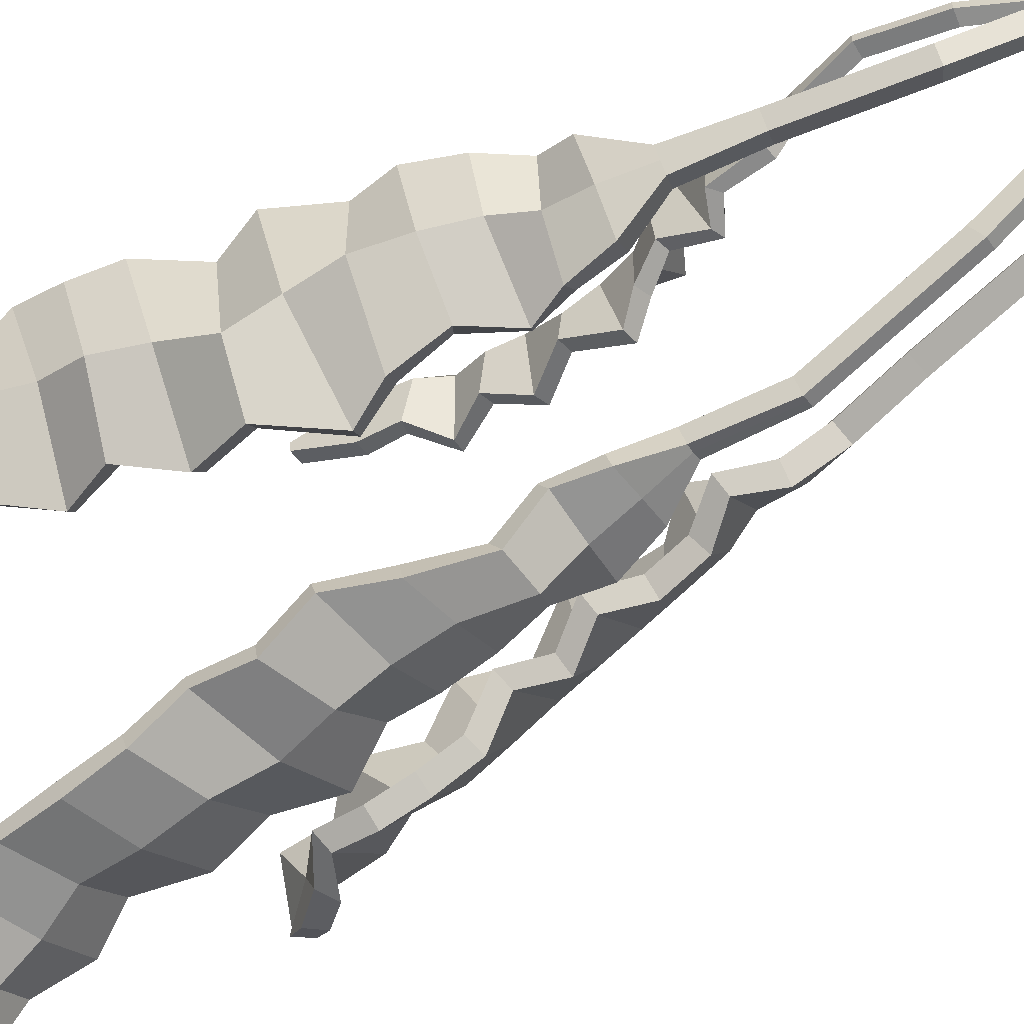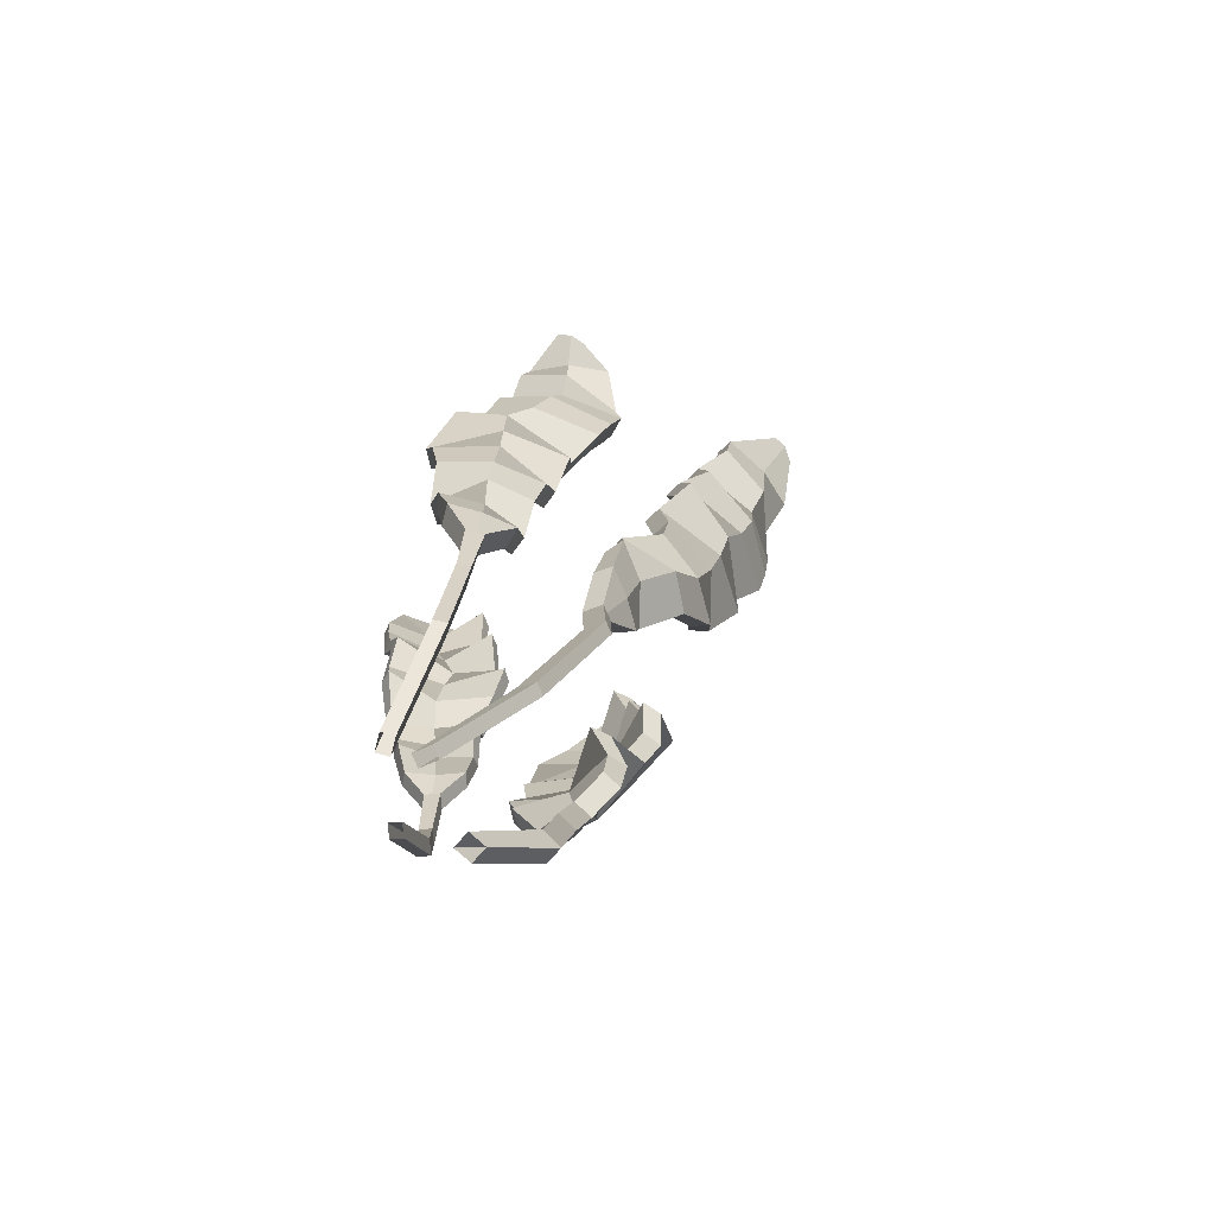
<metadata>
{"format":"obj","ext":"obj","renderer":"f3d","projection":"perspective","resolution":1024,"background":"white","views":[{"elev":-55.6,"azim":-58.9,"up":"+Z"},{"elev":-79.3,"azim":101.5,"up":"+Y"}]}
</metadata>
<code>
o kelp
v 0.2827 -0.4355 0.09288
v 0.3002 -0.4354 0.128
v 0.5563 0.7791 -0.1953
v 0.5895 0.8234 -0.1398
v 0.4764 0.699 -0.2191
v 0.377 0.6397 -0.2031
v 0.367 0.5294 -0.2138
v 0.3662 0.4267 -0.1912
v 0.3634 0.3294 -0.1592
v 0.3207 0.2474 -0.08029
v 0.3448 0.1395 -0.082
v 0.2857 0.05741 -0.036
v 0.317 -0.0507 -0.02565
v 0.3013 -0.1458 -0.000923
v 0.2373 -0.2275 0.03868
v 0.2705 -0.3373 0.03933
v 0.3467 -0.3402 0.1641
v 0.3557 -0.2389 0.1769
v 0.3227 -0.1269 0.1952
v 0.4056 -0.04742 0.1739
v 0.4254 0.05158 0.189
v 0.4157 0.1584 0.2101
v 0.4772 0.2629 0.1324
v 0.4236 0.3902 0.1007
v 0.4698 0.4788 0.0363
v 0.4239 0.6185 0.02256
v 0.5001 0.6857 -0.02385
v 0.4989 0.796 -0.04231
v 0.2914 -0.4354 0.1105
v 0.5804 0.821 -0.1719
v 0.3141 -0.3404 0.09872
v 0.317 -0.2395 0.09684
v 0.3595 -0.1504 0.0753
v 0.3822 -0.05533 0.06366
v 0.4049 0.0397 0.05203
v 0.4277 0.1347 0.04051
v 0.4504 0.2298 0.02886
v 0.4491 0.3246 -0.03112
v 0.4562 0.4195 -0.07418
v 0.4446 0.5201 -0.09742
v 0.4862 0.6129 -0.1225
v 0.5035 0.7382 -0.1392
v 0.04797 -1.115 0.2698
v 0.06202 -1.115 0.298
v 0.055 -1.115 0.2839
v 0.2436 -0.5987 0.1172
v 0.2506 -0.5987 0.1313
v 0.2576 -0.5986 0.1454
v 0.1903 -0.866 0.1577
v 0.1974 -0.8659 0.1718
v 0.2044 -0.8659 0.1859
v 0.04823 -0.2637 -0.09839
v 0.08665 -0.264 -0.09026
v 0.1189 1.176 -0.6362
v 0.1886 1.159 -0.6187
v 0.02664 1.096 -0.5893
v -0.04226 1.036 -0.502
v -0.08968 0.9089 -0.4999
v -0.1045 0.783 -0.4833
v -0.1119 0.6619 -0.4593
v -0.1054 0.5545 -0.3746
v -0.1092 0.4187 -0.3889
v -0.1161 0.3146 -0.3075
v -0.079 0.1741 -0.3135
v -0.01273 0.05112 -0.2649
v -0.007081 -0.03464 -0.1564
v 0.005076 -0.1533 -0.1463
v 0.1501 -0.1588 -0.1281
v 0.174 -0.05024 -0.1602
v 0.1493 0.06746 -0.1613
v 0.128 0.1502 -0.256
v 0.1407 0.2608 -0.2711
v 0.1587 0.3822 -0.256
v 0.1944 0.4669 -0.3423
v 0.1793 0.6095 -0.319
v 0.1781 0.7169 -0.3984
v 0.1675 0.8849 -0.3758
v 0.1939 0.9612 -0.4662
v 0.1995 1.097 -0.4815
v 0.06744 -0.2638 -0.09432
v 0.16 1.184 -0.6355
v 0.07844 -0.1577 -0.1424
v 0.08683 -0.04883 -0.1778
v 0.07139 0.04091 -0.2647
v 0.02661 0.1543 -0.3078
v 0.02156 0.2687 -0.3426
v 0.03176 0.3824 -0.3741
v 0.05181 0.4948 -0.4034
v 0.03529 0.6193 -0.4423
v 0.0366 0.7393 -0.4767
v 0.0424 0.8644 -0.4841
v 0.07939 0.965 -0.5317
v 0.1144 1.084 -0.5527
v 0.01602 -1.115 0.2246
v 0.04684 -1.115 0.2311
v 0.03143 -1.115 0.2279
v 0.05692 -0.4678 -0.1022
v 0.07233 -0.468 -0.09896
v 0.08775 -0.4681 -0.0957
v 0.03225 -0.8035 0.03581
v 0.04766 -0.8037 0.03907
v 0.06309 -0.8038 0.04231
v -0.3135 -0.4465 0.04344
v -0.282 -0.4465 0.00096
v -0.4725 0.9887 -0.01208
v -0.4365 1.016 -0.09866
v -0.4751 0.8033 0.07805
v -0.4831 0.7465 0.1565
v -0.511 0.6428 0.1879
v -0.5122 0.5368 0.1803
v -0.5012 0.4332 0.1659
v -0.4158 0.3066 0.1679
v -0.4665 0.1884 0.1604
v -0.3885 0.06695 0.1896
v -0.4275 -0.05584 0.1443
v -0.4016 -0.1529 0.1273
v -0.3242 -0.2422 0.1563
v -0.3581 -0.3476 0.09934
v -0.2551 -0.3495 -0.06856
v -0.2445 -0.249 -0.0805
v -0.1995 -0.1423 -0.04963
v -0.2925 -0.05436 -0.1157
v -0.2848 0.05358 -0.1572
v -0.235 0.153 -0.1689
v -0.3381 0.2785 -0.1805
v -0.2834 0.4168 -0.1271
v -0.3667 0.5223 -0.1277
v -0.3068 0.6606 -0.08442
v -0.4039 0.7406 -0.1288
v -0.395 0.8527 -0.1235
v -0.2978 -0.4465 0.0222
v -0.4607 1.023 -0.06137
v -0.3138 -0.3495 0.01048
v -0.3121 -0.2492 0.02209
v -0.3653 -0.1556 0.004749
v -0.3899 -0.0587 0.002115
v -0.4108 0.05147 -0.006021
v -0.4173 0.1646 -0.03354
v -0.4235 0.2712 -0.06174
v -0.4515 0.3925 -0.03156
v -0.4778 0.4971 -0.01171
v -0.4667 0.6011 0.009305
v -0.5062 0.6989 -0.02126
v -0.5084 0.8253 -0.03784
v -0.1455 -1.115 0.1931
v -0.1202 -1.115 0.159
v -0.1329 -1.115 0.1761
v -0.281 -0.6133 0.06116
v -0.2683 -0.6133 0.04412
v -0.2557 -0.6133 0.02707
v -0.2334 -0.8853 0.07696
v -0.2208 -0.8853 0.05992
v -0.2081 -0.8853 0.04288
v 0.3259 -0.4485 0.06671
v 0.3453 -0.4492 0.1056
v 0.5936 0.7437 -0.186
v 0.6247 0.788 -0.1245
v 0.5143 0.6676 -0.2366
v 0.413 0.6214 -0.2362
v 0.406 0.521 -0.2475
v 0.4078 0.4182 -0.2215
v 0.4004 0.3087 -0.1896
v 0.3557 0.2283 -0.114
v 0.3811 0.1265 -0.1173
v 0.3201 0.04176 -0.07202
v 0.3551 -0.05827 -0.06058
v 0.3363 -0.1675 -0.03304
v 0.2712 -0.2419 0.001699
v 0.3094 -0.3388 0.004553
v 0.3932 -0.3464 0.1413
v 0.4067 -0.241 0.1658
v 0.3725 -0.1423 0.1984
v 0.4545 -0.06565 0.1723
v 0.4771 0.04507 0.185
v 0.4667 0.1472 0.2103
v 0.529 0.2572 0.1309
v 0.4758 0.3902 0.1024
v 0.522 0.4801 0.03663
v 0.4739 0.6079 0.0329
v 0.5502 0.6736 -0.01551
v 0.5468 0.7765 -0.03486
v 0.3357 -0.4489 0.0864
v 0.6164 0.7856 -0.1585
v 0.3575 -0.3462 0.07031
v 0.3616 -0.2475 0.07087
v 0.4049 -0.1705 0.05924
v 0.4286 -0.0698 0.04462
v 0.451 0.02827 0.03036
v 0.4745 0.121 0.02186
v 0.499 0.2204 0.01201
v 0.4964 0.3103 -0.04787
v 0.5055 0.4135 -0.09016
v 0.4936 0.5147 -0.1145
v 0.5331 0.5928 -0.1336
v 0.5484 0.7116 -0.1383
v 0.08508 -1.115 0.2515
v 0.09912 -1.115 0.2797
v 0.0921 -1.115 0.2656
v 0.2888 -0.612 0.09475
v 0.2958 -0.612 0.1089
v 0.3029 -0.6119 0.123
v 0.2327 -0.8881 0.1367
v 0.2395 -0.8886 0.1509
v 0.2463 -0.889 0.1651
v 0.0548 -0.2751 -0.1489
v 0.09678 -0.276 -0.14
v 0.1288 1.141 -0.6738
v 0.2052 1.117 -0.6464
v 0.02579 1.068 -0.6331
v -0.04953 1.02 -0.5513
v -0.09207 0.9019 -0.5515
v -0.1028 0.7748 -0.5348
v -0.1158 0.6443 -0.5083
v -0.113 0.5381 -0.4236
v -0.1156 0.4069 -0.4394
v -0.1255 0.2975 -0.3559
v -0.08511 0.163 -0.3642
v -0.01758 0.02304 -0.3087
v -0.01553 -0.06143 -0.2004
v 0.002357 -0.1678 -0.1963
v 0.1595 -0.1776 -0.1759
v 0.1946 -0.06449 -0.206
v 0.1817 0.05499 -0.2003
v 0.158 0.1372 -0.2967
v 0.1689 0.2522 -0.3142
v 0.1864 0.3645 -0.2966
v 0.2205 0.4508 -0.3846
v 0.2073 0.6015 -0.3624
v 0.2066 0.706 -0.4408
v 0.1971 0.869 -0.4157
v 0.2217 0.9376 -0.5036
v 0.2253 1.073 -0.5202
v 0.07612 -0.2741 -0.1448
v 0.1733 1.146 -0.6684
v 0.08229 -0.1753 -0.1914
v 0.09498 -0.06916 -0.2252
v 0.08645 0.01605 -0.3081
v 0.03762 0.1398 -0.3567
v 0.03131 0.2564 -0.3924
v 0.04196 0.365 -0.4223
v 0.06412 0.4821 -0.4525
v 0.04595 0.602 -0.4904
v 0.05185 0.7305 -0.5259
v 0.05612 0.853 -0.5331
v 0.09038 0.9441 -0.5783
v 0.1281 1.055 -0.5939
v 0.02475 -1.115 0.1821
v 0.05552 -1.115 0.1886
v 0.04013 -1.115 0.1854
v 0.06747 -0.4772 -0.1525
v 0.08286 -0.4775 -0.1492
v 0.09825 -0.4778 -0.1459
v 0.04158 -0.8281 -0.009298
v 0.05695 -0.8284 -0.00597
v 0.07233 -0.8287 -0.002672
v -0.3571 -0.4561 0.01639
v -0.323 -0.4573 -0.02949
v -0.5229 0.9982 -0.002288
v -0.4714 1.017 -0.1375
v -0.5259 0.8106 0.08744
v -0.5353 0.7465 0.1585
v -0.5628 0.643 0.1812
v -0.5632 0.5365 0.1694
v -0.5513 0.4199 0.1598
v -0.4673 0.2986 0.1645
v -0.5184 0.1844 0.1562
v -0.44 0.05883 0.1875
v -0.4792 -0.05821 0.137
v -0.4481 -0.1742 0.1168
v -0.3735 -0.2558 0.146
v -0.4071 -0.3418 0.08213
v -0.2976 -0.3516 -0.0988
v -0.2808 -0.2469 -0.118
v -0.2268 -0.1557 -0.09208
v -0.3252 -0.07321 -0.1518
v -0.322 0.04983 -0.1936
v -0.2702 0.1428 -0.2062
v -0.3735 0.2735 -0.2185
v -0.3161 0.4199 -0.1677
v -0.3996 0.5258 -0.1681
v -0.3356 0.6518 -0.1271
v -0.4323 0.7252 -0.1698
v -0.4298 0.8526 -0.1624
v -0.3399 -0.4568 -0.006824
v -0.5061 1.027 -0.08693
v -0.3594 -0.3507 -0.0149
v -0.3574 -0.253 -0.003625
v -0.4046 -0.1766 -0.02249
v -0.4349 -0.07083 -0.02126
v -0.4588 0.04465 -0.02532
v -0.464 0.1571 -0.05581
v -0.4689 0.2672 -0.0871
v -0.4967 0.3833 -0.05595
v -0.5231 0.4976 -0.0376
v -0.5124 0.6002 -0.01598
v -0.5526 0.6885 -0.04301
v -0.5577 0.83 -0.05429
v -0.1821 -1.115 0.166
v -0.1568 -1.115 0.1319
v -0.1694 -1.115 0.1489
v -0.3221 -0.6234 0.03063
v -0.3095 -0.6234 0.01358
v -0.2968 -0.6234 -0.003458
v -0.2728 -0.903 0.0477
v -0.2603 -0.9028 0.03061
v -0.2477 -0.9026 0.01352
v -0.1569 -0.6309 0.2903
v -0.1606 -0.6317 0.2561
v -0.01449 0.3995 0.276
v -0.03487 0.4174 0.2185
v 0.04228 0.2604 0.3159
v 0.07876 0.2131 0.3556
v 0.08017 0.1369 0.3827
v 0.07204 0.06062 0.3806
v 0.06301 -0.01437 0.3707
v 0.08752 -0.1197 0.3382
v 0.03804 -0.1936 0.3621
v 0.05028 -0.2995 0.3508
v -0.04817 -0.3477 0.3605
v -0.08121 -0.4041 0.35
v -0.07462 -0.4824 0.34
v -0.1178 -0.5663 0.3282
v -0.1429 -0.5685 0.2025
v -0.1379 -0.4683 0.1908
v -0.06954 -0.433 0.1779
v -0.09656 -0.3433 0.1762
v -0.0559 -0.2844 0.1398
v -0.009197 -0.2297 0.1055
v -0.03229 -0.1197 0.138
v 0.03644 -0.03512 0.1349
v 0.00474 0.05419 0.1693
v 0.05709 0.1463 0.1625
v -0.01107 0.2164 0.1846
v -0.009672 0.2972 0.1845
v -0.1588 -0.6313 0.2732
v -0.02985 0.422 0.247
v -0.1359 -0.5669 0.2661
v -0.124 -0.465 0.2695
v -0.1155 -0.3948 0.2748
v -0.08948 -0.3351 0.2751
v -0.04241 -0.2762 0.266
v -0.02594 -0.1975 0.2481
v -0.02014 -0.1205 0.2323
v -0.004221 -0.03333 0.2553
v 0.000237 0.04323 0.2744
v 0.01823 0.116 0.2788
v -0.01408 0.1912 0.2816
v -0.02747 0.2826 0.2758
v -0.07423 -1.115 0.3029
v -0.07723 -1.115 0.2755
v -0.07573 -1.115 0.2892
v -0.1932 -0.7605 0.2986
v -0.1947 -0.7608 0.2849
v -0.1962 -0.7612 0.2711
v -0.1685 -0.9219 0.2864
v -0.17 -0.9222 0.2727
v -0.1715 -0.9225 0.2589
v -0.1903 -0.6305 0.2967
v -0.1944 -0.6322 0.2597
v -0.03406 0.4066 0.3028
v -0.06865 0.419 0.2153
v 0.02253 0.2676 0.3427
v 0.05486 0.2166 0.3795
v 0.0526 0.1422 0.4023
v 0.04284 0.06702 0.3979
v 0.0352 -0.01658 0.3902
v 0.06108 -0.1163 0.3593
v 0.01145 -0.1852 0.383
v 0.02389 -0.291 0.3727
v -0.07107 -0.3303 0.3786
v -0.1105 -0.3978 0.3661
v -0.102 -0.4712 0.3567
v -0.1475 -0.5561 0.3412
v -0.1762 -0.5633 0.2067
v -0.1649 -0.448 0.1873
v -0.1009 -0.423 0.1695
v -0.1295 -0.3355 0.1737
v -0.09011 -0.2706 0.1389
v -0.04468 -0.2232 0.1037
v -0.06696 -0.1127 0.1356
v 0.003141 -0.02462 0.1298
v -0.02889 0.06309 0.1645
v 0.02435 0.1448 0.1548
v -0.04264 0.209 0.1775
v -0.04365 0.3 0.1812
v -0.1924 -0.6315 0.278
v -0.0627 0.4259 0.2548
v -0.1685 -0.561 0.274
v -0.1521 -0.447 0.276
v -0.1483 -0.3875 0.2795
v -0.1197 -0.322 0.2834
v -0.07379 -0.2654 0.2779
v -0.05793 -0.1904 0.258
v -0.05214 -0.1133 0.24
v -0.03646 -0.03195 0.2635
v -0.03192 0.04994 0.2818
v -0.0142 0.1206 0.2867
v -0.04473 0.1875 0.2913
v -0.05705 0.288 0.2894
v -0.1063 -1.115 0.3067
v -0.1093 -1.115 0.2793
v -0.1078 -1.115 0.293
v -0.2269 -0.7605 0.3023
v -0.2284 -0.7608 0.2886
v -0.2299 -0.7612 0.2748
v -0.2019 -0.927 0.2901
v -0.2034 -0.9272 0.2764
v -0.2049 -0.9274 0.2627
f 42 28 4 30
f 29 2 17 31
f 31 17 18 32
f 32 18 19 33
f 33 19 20 34
f 34 20 21 35
f 12 35 36 11
f 11 36 37 10
f 10 37 38 9
f 9 38 39 8
f 8 39 40 7
f 7 40 41 6
f 41 27 28 42
f 6 41 42 5
f 40 26 27 41
f 39 25 26 40
f 38 24 25 39
f 37 23 24 38
f 36 22 23 37
f 13 34 35 12
f 14 33 34 13
f 15 32 33 14
f 16 31 32 15
f 1 29 31 16
f 5 42 30 3
f 35 21 22 36
f 50 49 43 45
f 51 50 45 44
f 2 29 47 48
f 29 1 46 47
f 48 47 50 51
f 47 46 49 50
f 93 79 55 81
f 80 53 68 82
f 82 68 69 83
f 83 69 70 84
f 84 70 71 85
f 85 71 72 86
f 63 86 87 62
f 62 87 88 61
f 61 88 89 60
f 60 89 90 59
f 59 90 91 58
f 58 91 92 57
f 92 78 79 93
f 57 92 93 56
f 91 77 78 92
f 90 76 77 91
f 89 75 76 90
f 88 74 75 89
f 87 73 74 88
f 64 85 86 63
f 65 84 85 64
f 66 83 84 65
f 67 82 83 66
f 52 80 82 67
f 56 93 81 54
f 86 72 73 87
f 101 100 94 96
f 102 101 96 95
f 53 80 98 99
f 80 52 97 98
f 99 98 101 102
f 98 97 100 101
f 144 130 106 132
f 131 104 119 133
f 133 119 120 134
f 134 120 121 135
f 135 121 122 136
f 136 122 123 137
f 114 137 138 113
f 113 138 139 112
f 112 139 140 111
f 111 140 141 110
f 110 141 142 109
f 109 142 143 108
f 143 129 130 144
f 108 143 144 107
f 142 128 129 143
f 141 127 128 142
f 140 126 127 141
f 139 125 126 140
f 138 124 125 139
f 115 136 137 114
f 116 135 136 115
f 117 134 135 116
f 118 133 134 117
f 103 131 133 118
f 107 144 132 105
f 137 123 124 138
f 152 151 145 147
f 153 152 147 146
f 104 131 149 150
f 131 103 148 149
f 150 149 152 153
f 149 148 151 152
f 195 183 157 181
f 182 184 170 155
f 184 185 171 170
f 185 186 172 171
f 186 187 173 172
f 187 188 174 173
f 165 164 189 188
f 164 163 190 189
f 163 162 191 190
f 162 161 192 191
f 161 160 193 192
f 160 159 194 193
f 194 195 181 180
f 159 158 195 194
f 193 194 180 179
f 192 193 179 178
f 191 192 178 177
f 190 191 177 176
f 189 190 176 175
f 166 165 188 187
f 167 166 187 186
f 168 167 186 185
f 169 168 185 184
f 154 169 184 182
f 158 156 183 195
f 188 189 175 174
f 203 198 196 202
f 204 197 198 203
f 155 201 200 182
f 182 200 199 154
f 201 204 203 200
f 200 203 202 199
f 246 234 208 232
f 233 235 221 206
f 235 236 222 221
f 236 237 223 222
f 237 238 224 223
f 238 239 225 224
f 216 215 240 239
f 215 214 241 240
f 214 213 242 241
f 213 212 243 242
f 212 211 244 243
f 211 210 245 244
f 245 246 232 231
f 210 209 246 245
f 244 245 231 230
f 243 244 230 229
f 242 243 229 228
f 241 242 228 227
f 240 241 227 226
f 217 216 239 238
f 218 217 238 237
f 219 218 237 236
f 220 219 236 235
f 205 220 235 233
f 209 207 234 246
f 239 240 226 225
f 254 249 247 253
f 255 248 249 254
f 206 252 251 233
f 233 251 250 205
f 252 255 254 251
f 251 254 253 250
f 297 285 259 283
f 284 286 272 257
f 286 287 273 272
f 287 288 274 273
f 288 289 275 274
f 289 290 276 275
f 267 266 291 290
f 266 265 292 291
f 265 264 293 292
f 264 263 294 293
f 263 262 295 294
f 262 261 296 295
f 296 297 283 282
f 261 260 297 296
f 295 296 282 281
f 294 295 281 280
f 293 294 280 279
f 292 293 279 278
f 291 292 278 277
f 268 267 290 289
f 269 268 289 288
f 270 269 288 287
f 271 270 287 286
f 256 271 286 284
f 260 258 285 297
f 290 291 277 276
f 305 300 298 304
f 306 299 300 305
f 257 303 302 284
f 284 302 301 256
f 303 306 305 302
f 302 305 304 301
f 1 16 169 154
f 4 28 181 157
f 3 30 183 156
f 5 3 156 158
f 6 5 158 159
f 13 12 165 166
f 14 13 166 167
f 15 14 167 168
f 16 15 168 169
f 17 2 155 170
f 18 17 170 171
f 19 18 171 172
f 20 19 172 173
f 21 20 173 174
f 28 27 180 181
f 30 4 157 183
f 12 11 164 165
f 22 21 174 175
f 11 10 163 164
f 23 22 175 176
f 10 9 162 163
f 24 23 176 177
f 9 8 161 162
f 25 24 177 178
f 8 7 160 161
f 26 25 178 179
f 7 6 159 160
f 27 26 179 180
f 43 49 202 196
f 2 48 201 155
f 46 1 154 199
f 48 51 204 201
f 49 46 199 202
f 51 44 197 204
f 52 67 220 205
f 55 79 232 208
f 54 81 234 207
f 56 54 207 209
f 57 56 209 210
f 64 63 216 217
f 65 64 217 218
f 66 65 218 219
f 67 66 219 220
f 68 53 206 221
f 69 68 221 222
f 70 69 222 223
f 71 70 223 224
f 72 71 224 225
f 79 78 231 232
f 81 55 208 234
f 63 62 215 216
f 73 72 225 226
f 62 61 214 215
f 74 73 226 227
f 61 60 213 214
f 75 74 227 228
f 60 59 212 213
f 76 75 228 229
f 59 58 211 212
f 77 76 229 230
f 58 57 210 211
f 78 77 230 231
f 94 100 253 247
f 53 99 252 206
f 97 52 205 250
f 99 102 255 252
f 100 97 250 253
f 102 95 248 255
f 103 118 271 256
f 106 130 283 259
f 105 132 285 258
f 107 105 258 260
f 108 107 260 261
f 115 114 267 268
f 116 115 268 269
f 117 116 269 270
f 118 117 270 271
f 119 104 257 272
f 120 119 272 273
f 121 120 273 274
f 122 121 274 275
f 123 122 275 276
f 130 129 282 283
f 132 106 259 285
f 114 113 266 267
f 124 123 276 277
f 113 112 265 266
f 125 124 277 278
f 112 111 264 265
f 126 125 278 279
f 111 110 263 264
f 127 126 279 280
f 110 109 262 263
f 128 127 280 281
f 109 108 261 262
f 129 128 281 282
f 145 151 304 298
f 104 150 303 257
f 148 103 256 301
f 150 153 306 303
f 151 148 301 304
f 153 146 299 306
f 348 334 310 336
f 335 308 323 337
f 337 323 324 338
f 338 324 325 339
f 339 325 326 340
f 340 326 327 341
f 318 341 342 317
f 317 342 343 316
f 316 343 344 315
f 315 344 345 314
f 314 345 346 313
f 313 346 347 312
f 347 333 334 348
f 312 347 348 311
f 346 332 333 347
f 345 331 332 346
f 344 330 331 345
f 343 329 330 344
f 342 328 329 343
f 319 340 341 318
f 320 339 340 319
f 321 338 339 320
f 322 337 338 321
f 307 335 337 322
f 311 348 336 309
f 341 327 328 342
f 356 355 349 351
f 357 356 351 350
f 308 335 353 354
f 335 307 352 353
f 354 353 356 357
f 353 352 355 356
f 399 387 361 385
f 386 388 374 359
f 388 389 375 374
f 389 390 376 375
f 390 391 377 376
f 391 392 378 377
f 369 368 393 392
f 368 367 394 393
f 367 366 395 394
f 366 365 396 395
f 365 364 397 396
f 364 363 398 397
f 398 399 385 384
f 363 362 399 398
f 397 398 384 383
f 396 397 383 382
f 395 396 382 381
f 394 395 381 380
f 393 394 380 379
f 370 369 392 391
f 371 370 391 390
f 372 371 390 389
f 373 372 389 388
f 358 373 388 386
f 362 360 387 399
f 392 393 379 378
f 407 402 400 406
f 408 401 402 407
f 359 405 404 386
f 386 404 403 358
f 405 408 407 404
f 404 407 406 403
f 307 322 373 358
f 310 334 385 361
f 309 336 387 360
f 311 309 360 362
f 312 311 362 363
f 319 318 369 370
f 320 319 370 371
f 321 320 371 372
f 322 321 372 373
f 323 308 359 374
f 324 323 374 375
f 325 324 375 376
f 326 325 376 377
f 327 326 377 378
f 334 333 384 385
f 336 310 361 387
f 318 317 368 369
f 328 327 378 379
f 317 316 367 368
f 329 328 379 380
f 316 315 366 367
f 330 329 380 381
f 315 314 365 366
f 331 330 381 382
f 314 313 364 365
f 332 331 382 383
f 313 312 363 364
f 333 332 383 384
f 349 355 406 400
f 308 354 405 359
f 352 307 358 403
f 354 357 408 405
f 355 352 403 406
f 357 350 401 408

</code>
